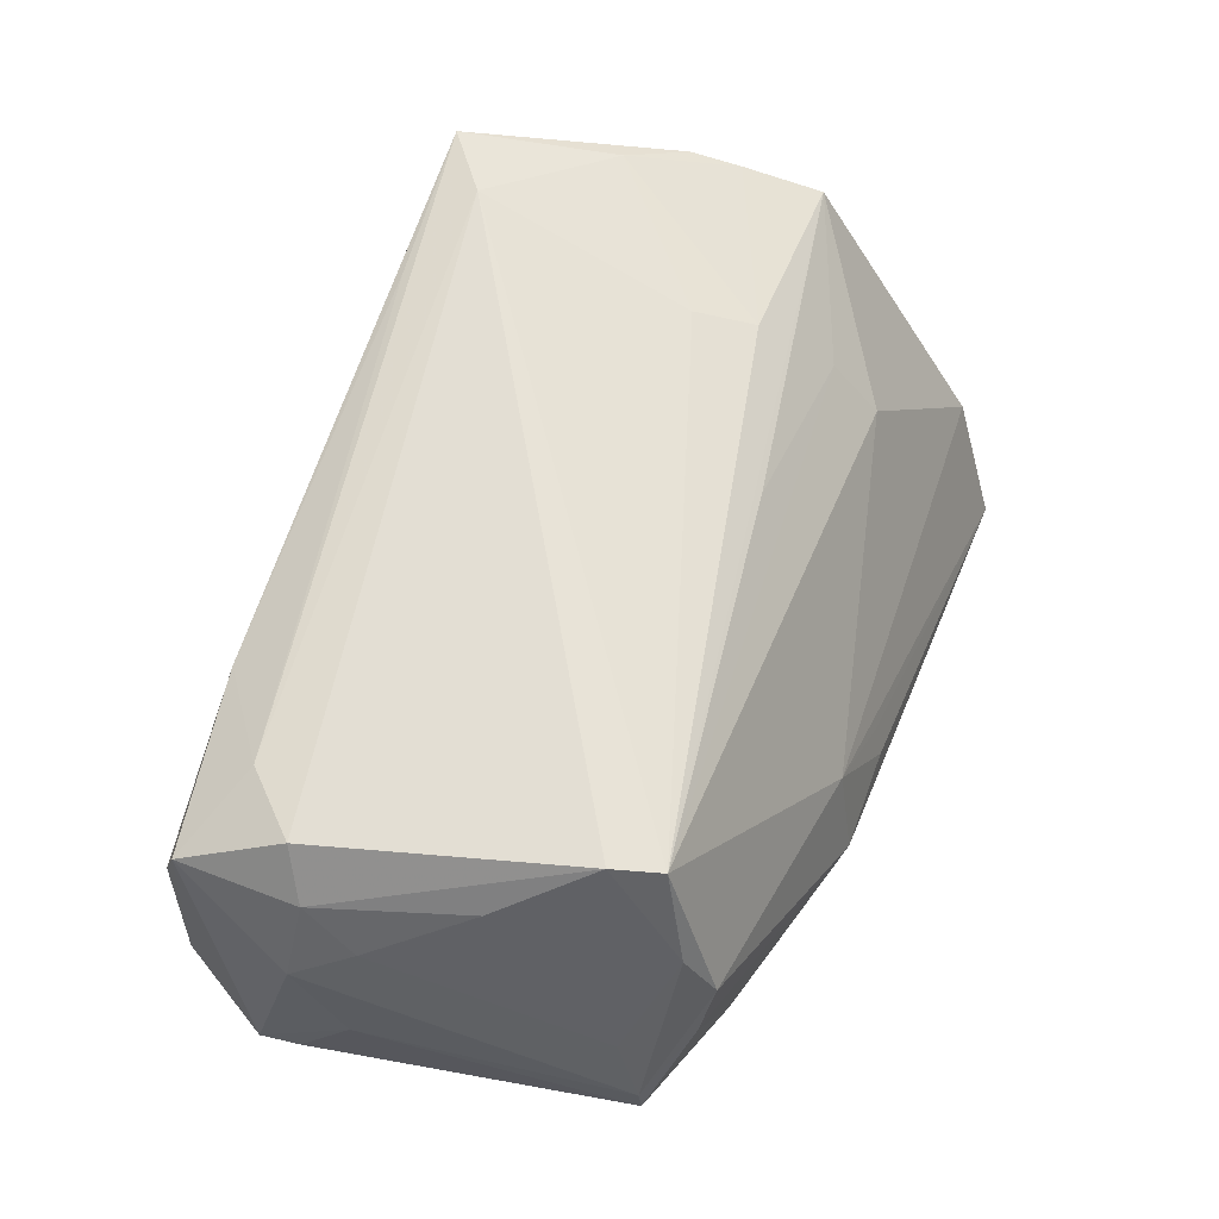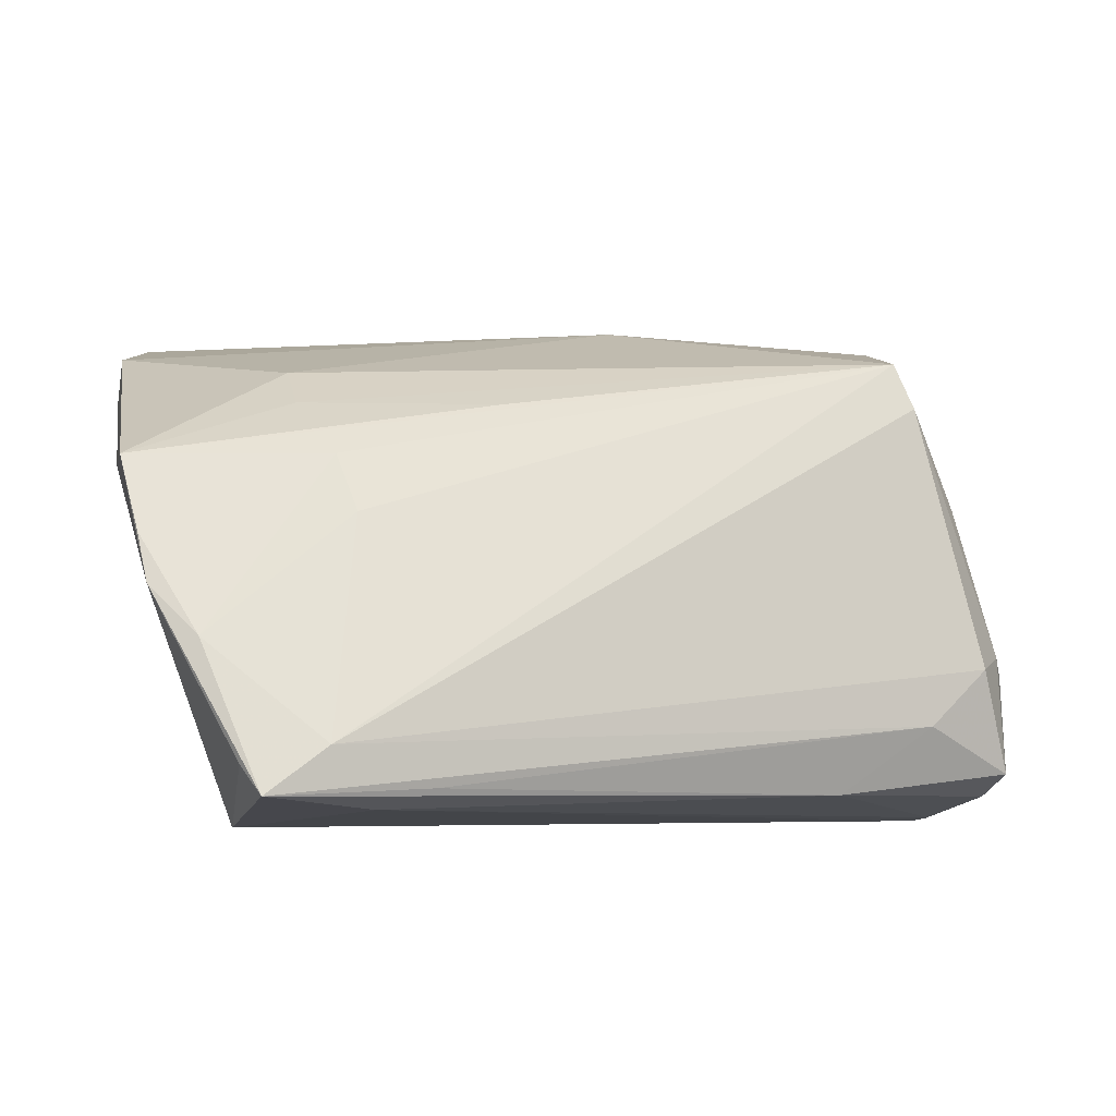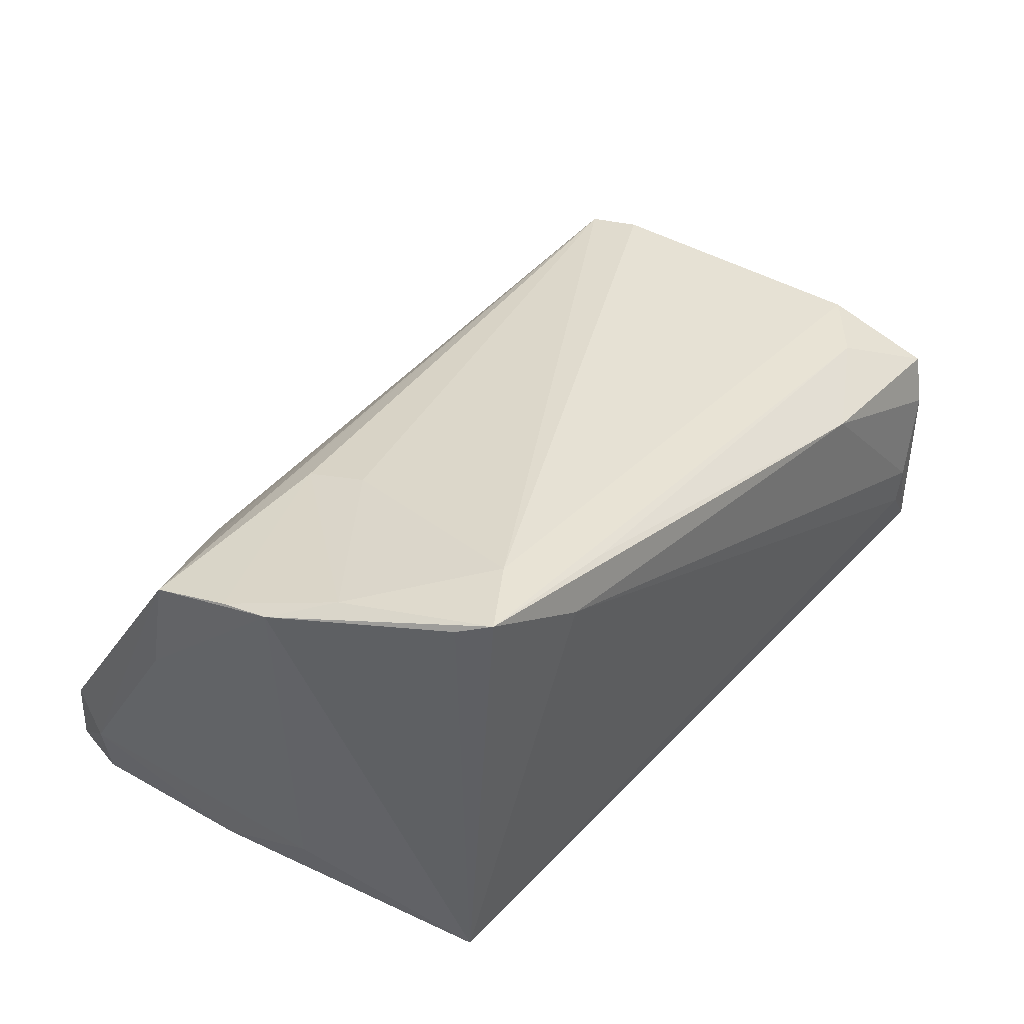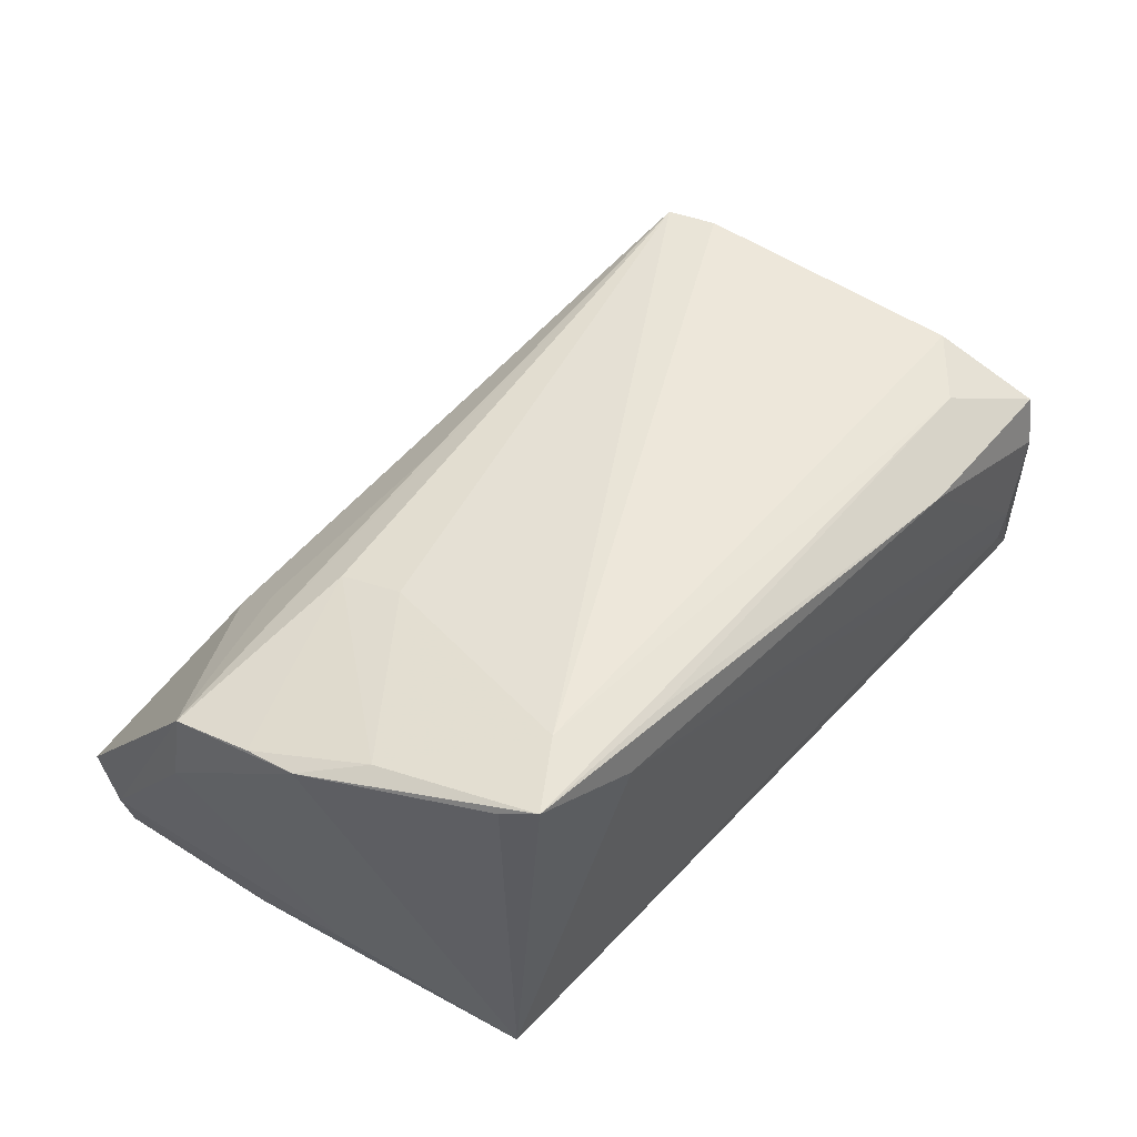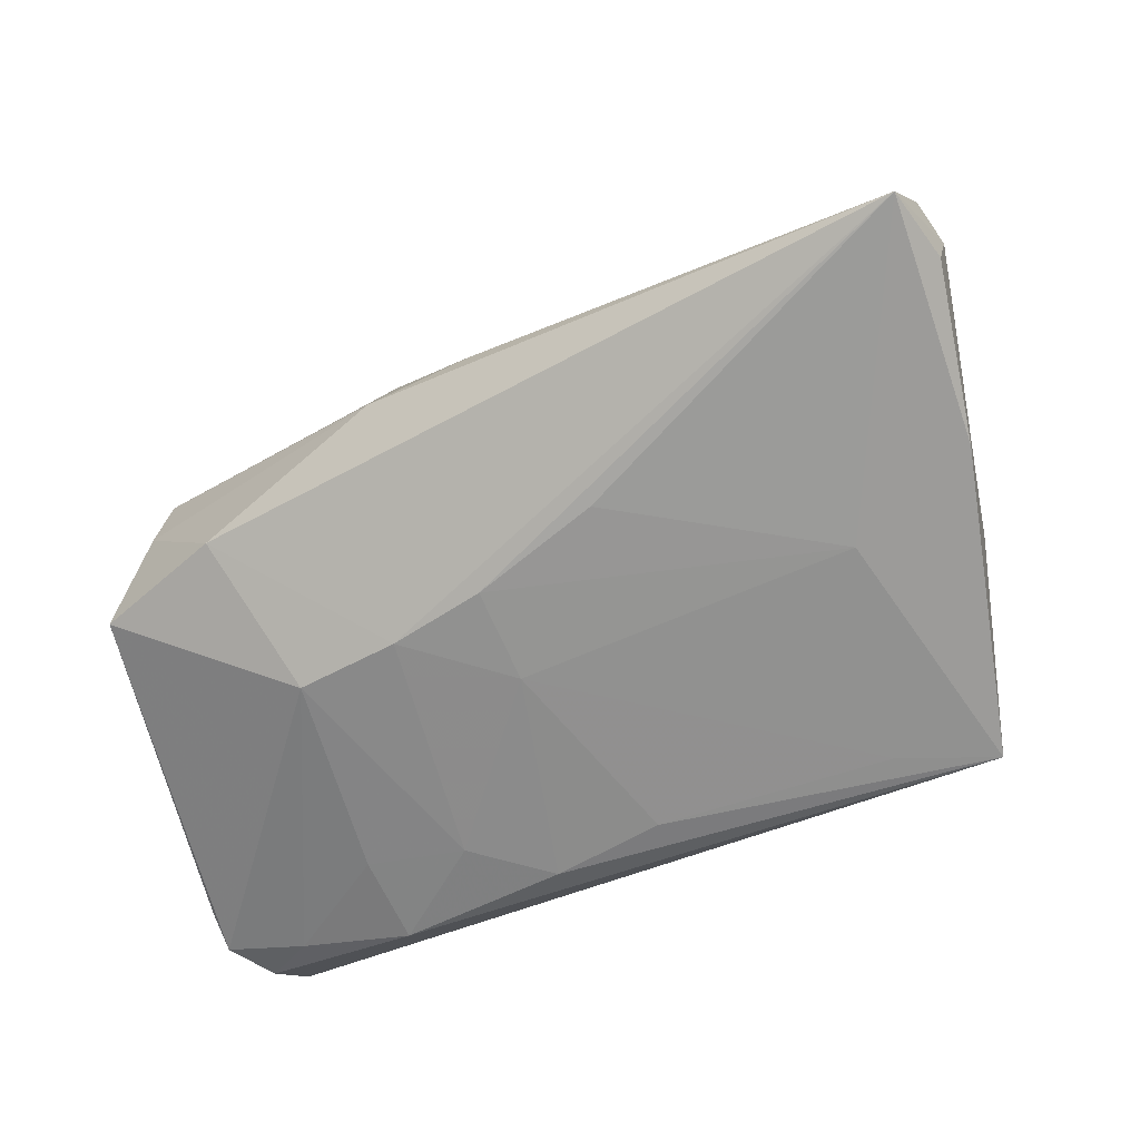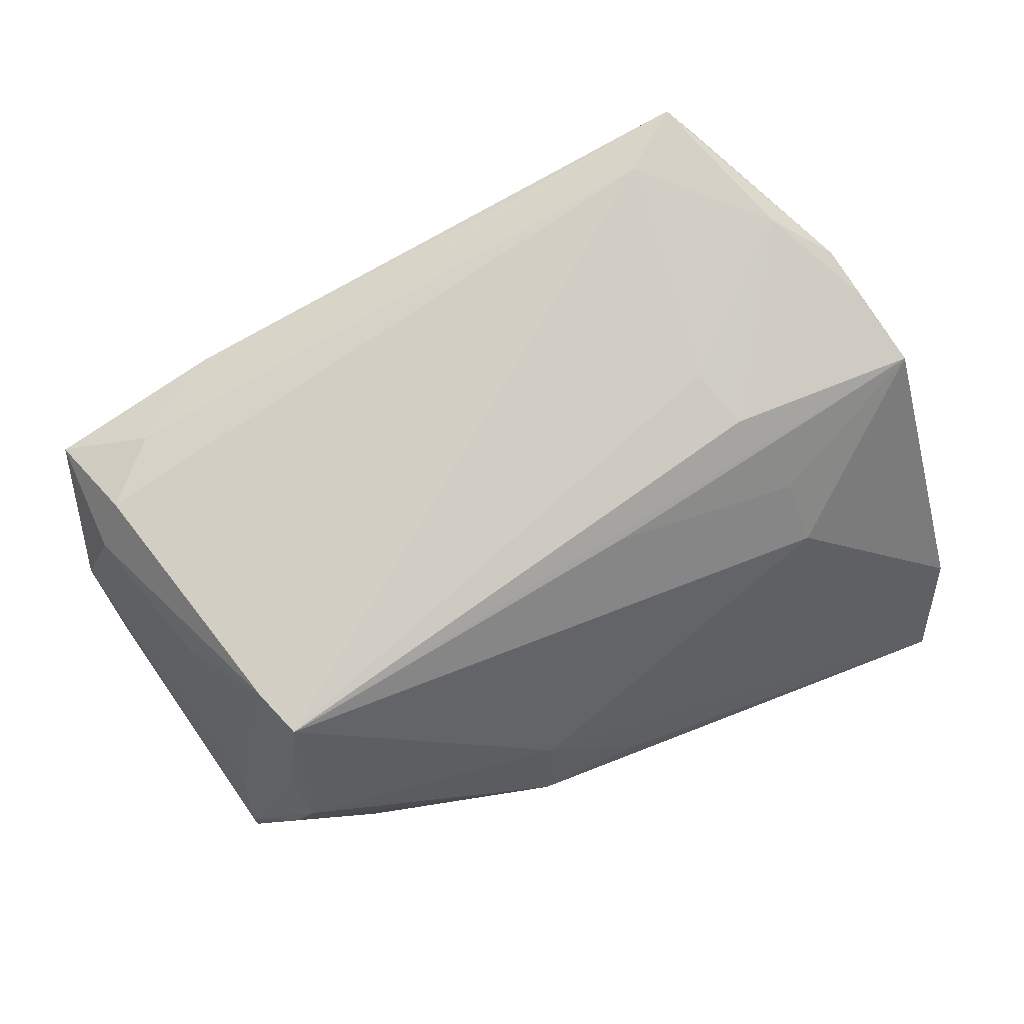
<metadata>
{"format":"obj","ext":"obj","renderer":"f3d","projection":"perspective","resolution":1024,"background":"white","views":[{"elev":56.5,"azim":111.4,"up":"+Z"},{"elev":-11.5,"azim":-7.9,"up":"+Y"},{"elev":44.9,"azim":-45.1,"up":"+Z"},{"elev":57.7,"azim":-44.1,"up":"+Z"},{"elev":-69.6,"azim":-154.8,"up":"+Z"},{"elev":71.7,"azim":156.8,"up":"+Z"}]}
</metadata>
<code>
v 0.00649 0.01422 -0.02545
v -0.007204 0.01646 0.02136
v -0.05029 0.01084 0.009632
v -0.001984 0.03351 -0.008549
v -0.03626 -0.02756 -0.02398
v 0.04776 0.02404 -0.01056
v -0.03307 -0.02898 0.03339
v 0.05481 -0.01094 0.005621
v 0.04627 0.007093 0.01584
v 0.04671 0.02122 -0.002623
v -0.04921 0.00906 0.02252
v 0.01371 -0.02045 -0.02284
v 0.05132 -0.0222 -0.01442
v 0.01734 0.01262 -0.02469
v -0.0461 0.007069 -0.02471
v -0.0312 0.02252 0.00972
v 0.05138 -0.01005 0.01472
v -0.03116 0.002233 -0.02577
v 0.04624 -0.0274 -0.004341
v -0.03026 0.01712 0.01653
v -0.04892 0.03489 -0.02577
v -0.01491 -0.02756 0.02986
v 0.03115 -0.02668 0.01916
v 0.02906 0.01178 -0.02317
v 0.02183 -0.01343 -0.02276
v 0.03815 0.02297 0.02128
v 0.008644 0.03264 -0.002618
v 0.03291 -0.02148 -0.02046
v -0.05137 0.02909 -0.01019
v 0.04764 0.02435 -0.0134
v 0.04021 0.01749 0.02209
v 0.05184 -0.004301 0.009124
v 0.03997 0.02932 0.003703
v 0.05164 -0.02368 0.01569
v -0.04688 -0.0001392 0.02543
v -0.008165 0.018 -0.02577
v 0.03269 0.02883 -0.01579
v -0.05199 0.02514 -0.01519
v 0.04217 0.02826 -0.00225
v -0.02102 -0.02962 0.02677
v 0.0009798 -0.01922 -0.02373
v 0.006814 0.003397 -0.02507
v 0.05049 -0.02572 0.01031
v -0.02551 -0.0226 -0.0241
v -0.02593 0.009301 0.02486
v -0.001675 0.03465 -0.01265
v 0.03281 -0.01113 -0.02117
v -0.05066 0.02624 -0.02372
v -0.04565 -0.005969 0.02679
v -0.0354 -0.02553 0.03167
v 0.05449 -0.01687 -0.01492
v 0.04685 -0.02737 0.0004482
v 0.05408 -0.01215 -0.01437
v 0.04973 -0.02658 -0.009563
v 0.04539 -0.01898 -0.0175
v 0.0101 0.03489 -0.01412
v -0.03998 -0.01193 0.0294
v -0.04384 -0.005373 -0.0186
v -0.02355 0.002439 0.02687
v 0.04155 -0.01899 0.02086
v 0.04091 0.02589 0.009441
v -0.02609 -0.02351 0.03299
v 0.05397 -0.005512 -0.005161
v 0.04803 -0.01234 0.0205
f 3 11 38
f 56 37 21
f 24 37 30
f 63 53 30
f 48 38 21
f 7 5 40
f 26 59 62
f 26 11 45
f 45 59 26
f 2 11 26
f 7 40 23
f 34 43 54
f 34 17 64
f 34 23 43
f 50 5 7
f 21 5 15
f 15 48 21
f 38 48 15
f 54 5 28
f 5 12 28
f 57 62 59
f 7 62 57
f 59 45 57
f 20 16 11
f 11 2 20
f 26 16 20
f 20 2 26
f 52 23 40
f 54 43 52
f 43 23 52
f 17 34 8
f 60 34 64
f 60 62 7
f 64 62 60
f 23 34 60
f 26 62 31
f 31 62 64
f 64 17 31
f 17 9 31
f 63 30 6
f 6 8 63
f 21 38 29
f 11 16 29
f 29 38 11
f 46 56 21
f 21 4 46
f 3 38 58
f 38 15 58
f 58 15 5
f 24 30 51
f 51 30 53
f 51 34 54
f 51 8 34
f 51 53 63
f 63 8 51
f 25 28 12
f 12 42 25
f 21 37 14
f 14 37 24
f 24 25 14
f 14 25 42
f 18 5 21
f 41 12 5
f 41 42 12
f 7 57 49
f 49 11 3
f 49 50 7
f 5 50 49
f 3 58 49
f 49 58 5
f 19 40 5
f 19 52 40
f 19 5 54
f 54 52 19
f 32 9 17
f 17 8 32
f 7 23 22
f 22 60 7
f 23 60 22
f 39 30 37
f 37 56 39
f 56 33 39
f 39 6 30
f 39 33 6
f 61 33 26
f 6 33 61
f 26 31 61
f 27 33 56
f 56 46 27
f 27 46 4
f 26 33 27
f 27 16 26
f 27 29 16
f 27 4 21
f 21 29 27
f 54 28 13
f 13 51 54
f 47 25 24
f 28 25 47
f 36 18 21
f 44 41 5
f 42 41 44
f 5 18 44
f 44 18 42
f 11 49 35
f 35 49 57
f 35 45 11
f 35 57 45
f 8 6 10
f 10 32 8
f 9 32 10
f 6 61 10
f 10 31 9
f 10 61 31
f 55 13 28
f 51 13 55
f 28 47 55
f 24 51 55
f 55 47 24
f 42 18 1
f 18 36 1
f 1 14 42
f 21 14 1
f 1 36 21

</code>
